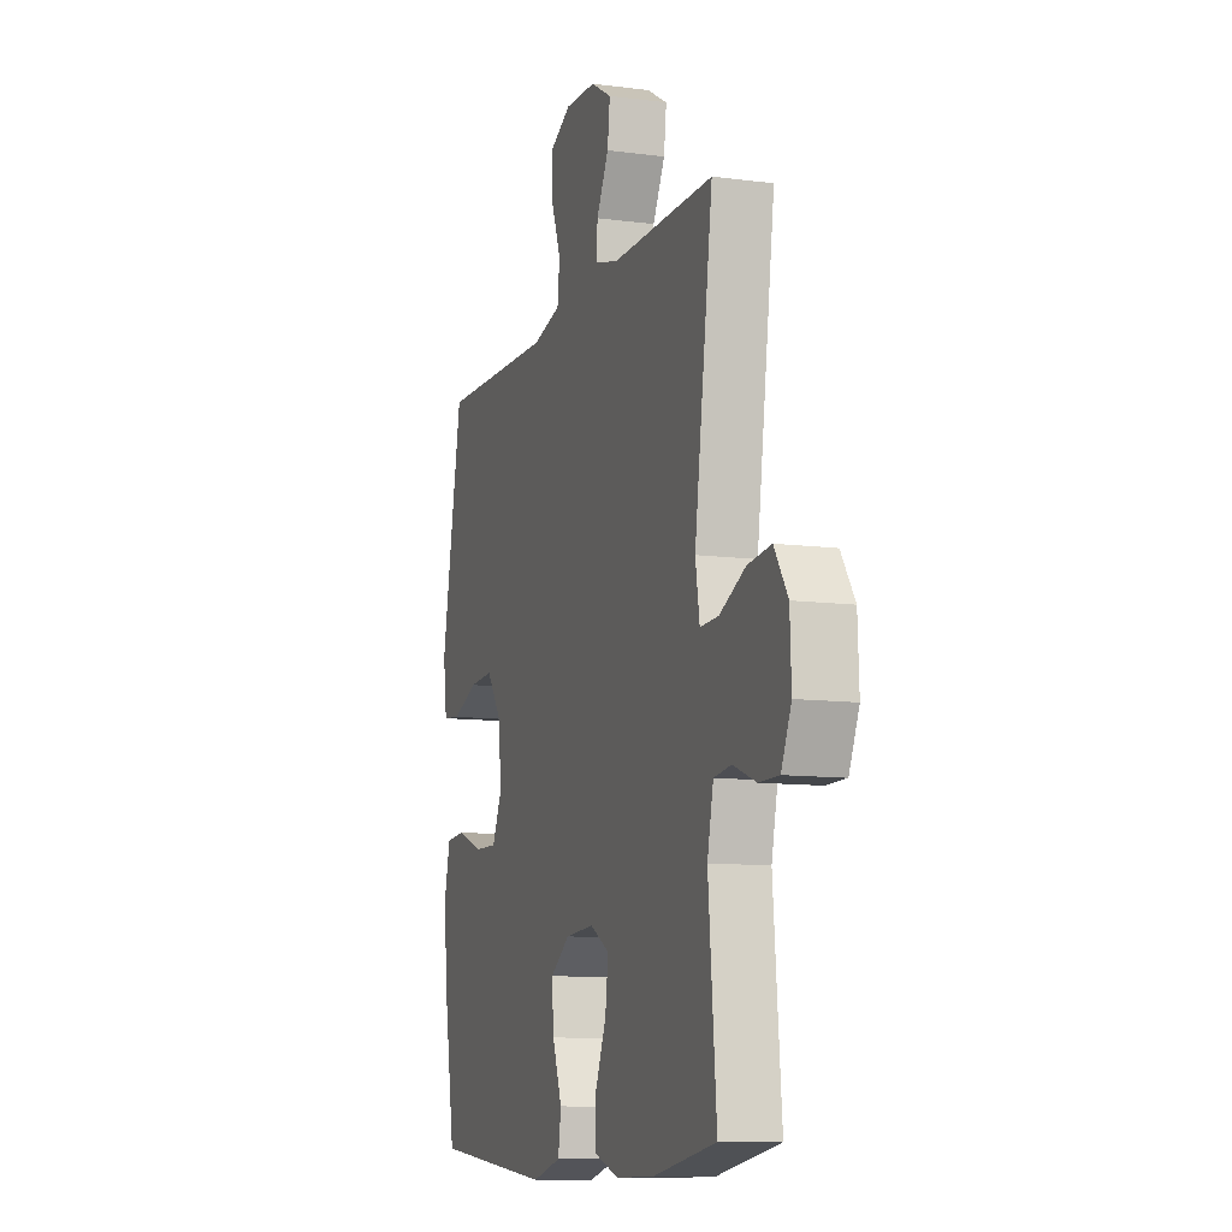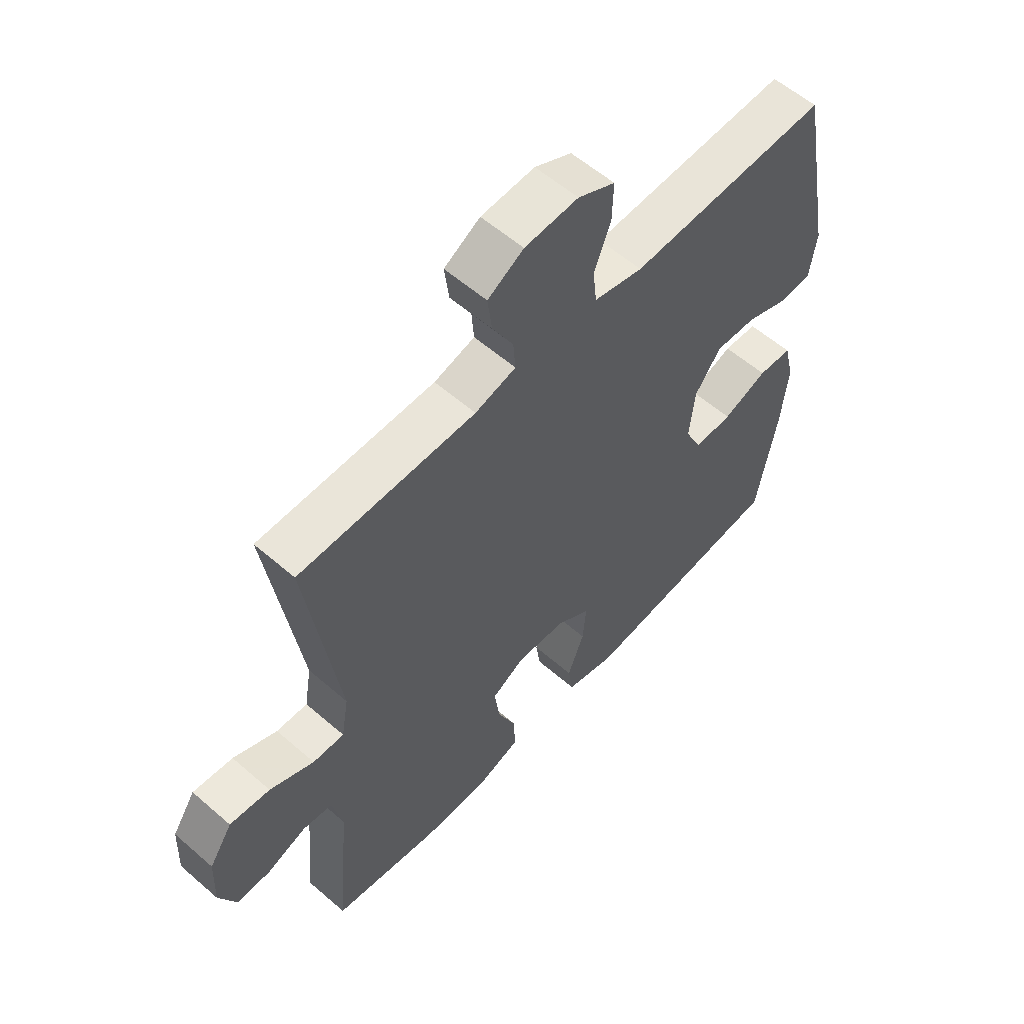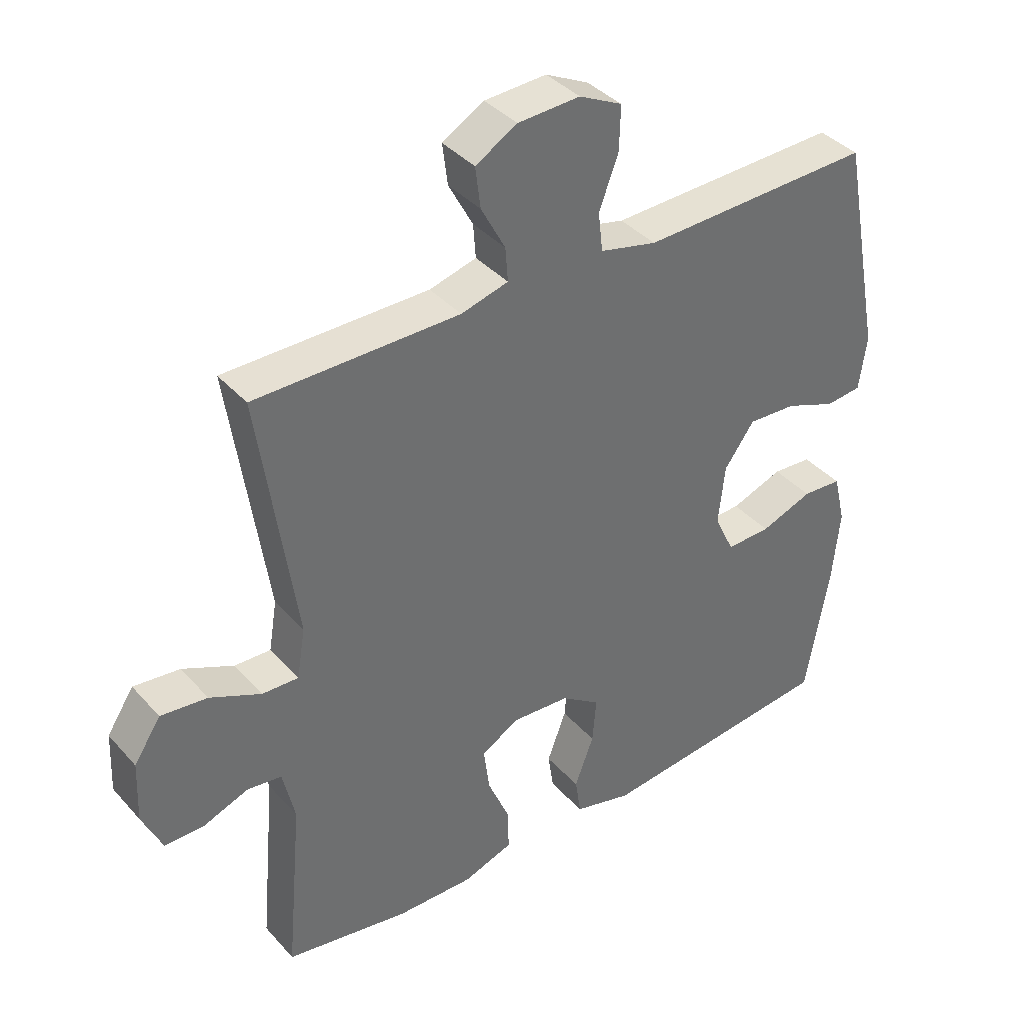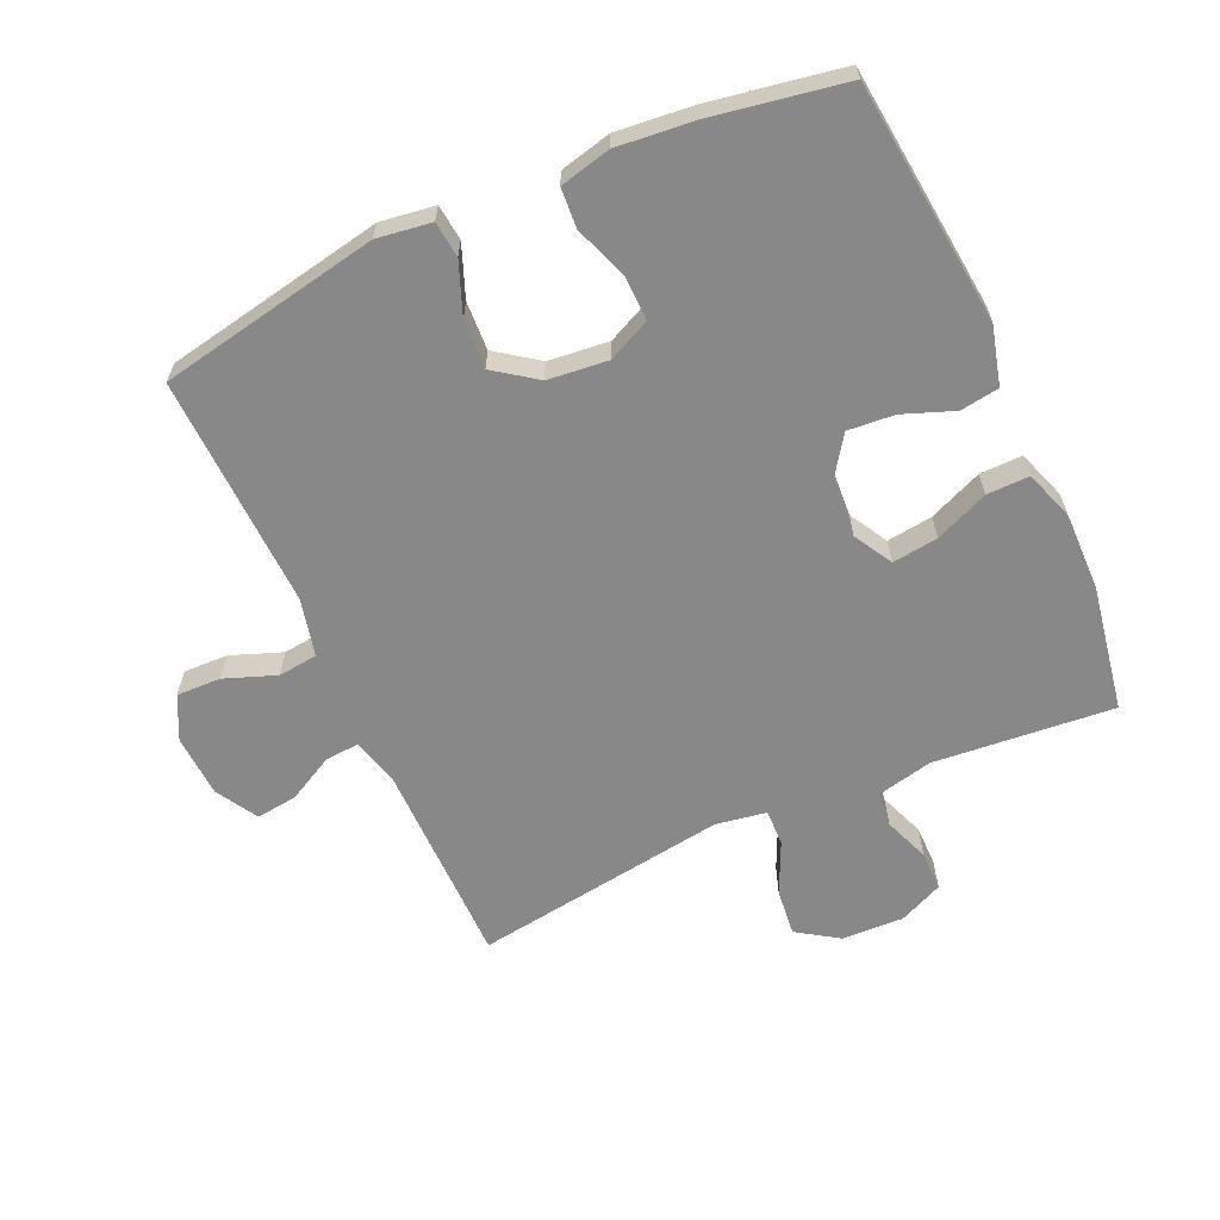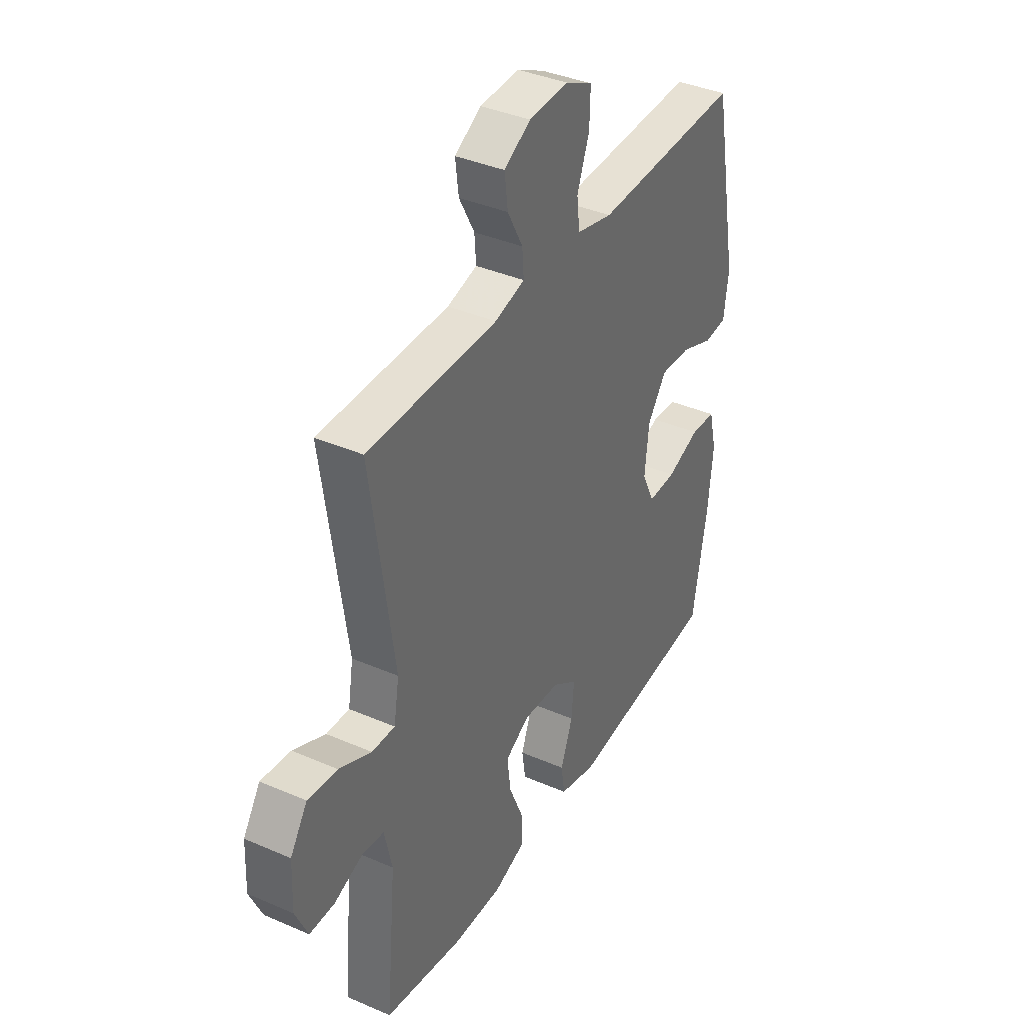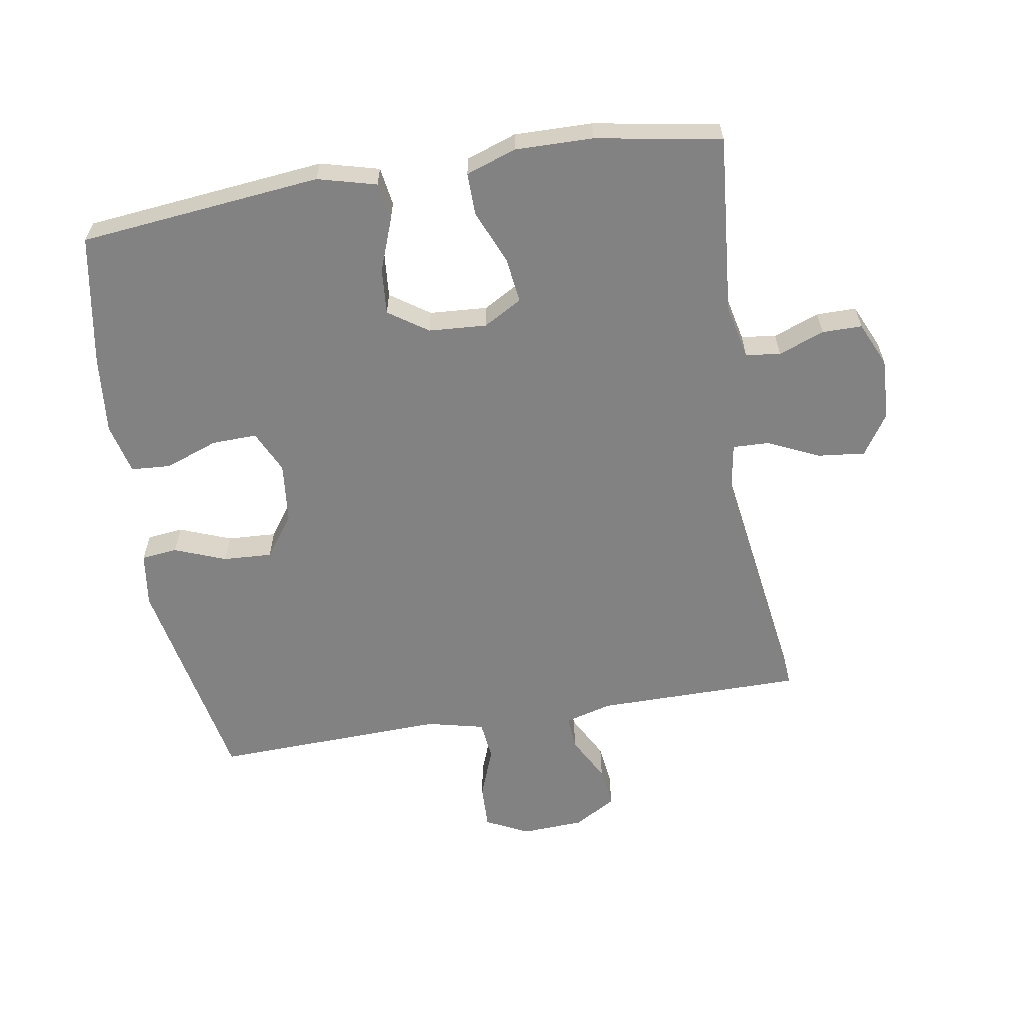
<metadata>
{"format":"obj","ext":"obj","renderer":"f3d","projection":"perspective","resolution":1024,"background":"white","views":[{"elev":-10.4,"azim":-108.3,"up":"+Z"},{"elev":57.8,"azim":-48.0,"up":"+Z"},{"elev":38.4,"azim":-36.6,"up":"+Z"},{"elev":-62.8,"azim":114.3,"up":"+Y"},{"elev":38.2,"azim":-61.2,"up":"+Z"},{"elev":-60.8,"azim":-170.6,"up":"+Y"}]}
</metadata>
<code>
v 0.5 0.07 -0.5
v 0.124 0.07 -0.539
v 0.033 0.07 -0.515
v 0.024 0.07 -0.455
v 0.054 0.07 -0.375
v 0.06 0.07 -0.303
v -0.001 0.07 -0.261
v -0.091 0.07 -0.255
v -0.151 0.07 -0.289
v -0.142 0.07 -0.36
v -0.107 0.07 -0.443
v -0.106 0.07 -0.509
v -0.184 0.07 -0.536
v -0.305 0.07 -0.534
v -0.5 0.07 -0.5
v -0.475 0.07 -0.221
v -0.494 0.07 -0.136
v -0.548 0.07 -0.129
v -0.619 0.07 -0.156
v -0.681 0.07 -0.156
v -0.712 0.07 -0.087
v -0.708 0.07 0.009
v -0.666 0.07 0.073
v -0.593 0.07 0.065
v -0.513 0.07 0.028
v -0.456 0.07 0.026
v -0.443 0.07 0.105
v -0.5 0.07 0.5
v -0.18 0.07 0.501
v -0.106 0.07 0.521
v -0.11 0.07 0.574
v -0.148 0.07 0.645
v -0.156 0.07 0.709
v -0.091 0.07 0.747
v 0.006 0.07 0.752
v 0.073 0.07 0.719
v 0.071 0.07 0.65
v 0.041 0.07 0.57
v 0.048 0.07 0.509
v 0.137 0.07 0.488
v 0.5 0.07 0.5
v 0.565 0.07 0.158
v 0.553 0.07 0.073
v 0.497 0.07 0.067
v 0.417 0.07 0.098
v 0.341 0.07 0.102
v 0.294 0.07 0.037
v 0.284 0.07 -0.057
v 0.315 0.07 -0.123
v 0.385 0.07 -0.121
v 0.467 0.07 -0.091
v 0.529 0.07 -0.095
v 0.548 0.07 -0.174
v 0.536 0.07 -0.295
v 0.5 0 -0.5
v 0.124 0 -0.539
v 0.033 0 -0.515
v 0.024 0 -0.455
v 0.054 0 -0.375
v 0.06 0 -0.303
v -0.001 0 -0.261
v -0.091 0 -0.255
v -0.151 0 -0.289
v -0.142 0 -0.36
v -0.107 0 -0.443
v -0.106 0 -0.509
v -0.184 0 -0.536
v -0.305 0 -0.534
v -0.5 0 -0.5
v -0.475 0 -0.221
v -0.494 0 -0.136
v -0.548 0 -0.129
v -0.619 0 -0.156
v -0.681 0 -0.156
v -0.712 0 -0.087
v -0.708 0 0.009
v -0.666 0 0.073
v -0.593 0 0.065
v -0.513 0 0.028
v -0.456 0 0.026
v -0.443 0 0.105
v -0.5 0 0.5
v -0.18 0 0.501
v -0.106 0 0.521
v -0.11 0 0.574
v -0.148 0 0.645
v -0.156 0 0.709
v -0.091 0 0.747
v 0.006 0 0.752
v 0.073 0 0.719
v 0.071 0 0.65
v 0.041 0 0.57
v 0.048 0 0.509
v 0.137 0 0.488
v 0.5 0 0.5
v 0.565 0 0.158
v 0.553 0 0.073
v 0.497 0 0.067
v 0.417 0 0.098
v 0.341 0 0.102
v 0.294 0 0.037
v 0.284 0 -0.057
v 0.315 0 -0.123
v 0.385 0 -0.121
v 0.467 0 -0.091
v 0.529 0 -0.095
v 0.548 0 -0.174
v 0.536 0 -0.295
f 3 4 5
f 2 3 5
f 1 2 5
f 54 1 5
f 53 54 5
f 52 53 5
f 51 52 5
f 50 51 5
f 49 50 5 6
f 48 49 6 7
f 47 48 7 8
f 46 47 8 9
f 43 44 45
f 42 43 45
f 41 42 45
f 40 41 45
f 39 40 45 46
f 36 37 38
f 35 36 38
f 34 35 38
f 33 34 38
f 32 33 38
f 31 32 38
f 30 31 38 39
f 39 46 9
f 30 39 9
f 29 30 9
f 23 24 25
f 22 23 25
f 21 22 25
f 20 21 25
f 19 20 25
f 18 19 25
f 17 18 25 26
f 16 17 26
f 14 15 16
f 13 14 16
f 12 13 16
f 11 12 16
f 10 11 16
f 16 26 27
f 10 16 27
f 9 10 27
f 9 27 28 29
f 59 58 57
f 59 57 56
f 59 56 55
f 59 55 108
f 59 108 107
f 59 107 106
f 59 106 105
f 59 105 104
f 60 59 104 103
f 61 60 103 102
f 62 61 102 101
f 63 62 101 100
f 99 98 97
f 99 97 96
f 99 96 95
f 99 95 94
f 100 99 94 93
f 92 91 90
f 92 90 89
f 92 89 88
f 92 88 87
f 92 87 86
f 92 86 85
f 93 92 85 84
f 63 100 93
f 63 93 84
f 63 84 83
f 79 78 77
f 79 77 76
f 79 76 75
f 79 75 74
f 79 74 73
f 79 73 72
f 80 79 72 71
f 80 71 70
f 70 69 68
f 70 68 67
f 70 67 66
f 70 66 65
f 70 65 64
f 81 80 70
f 81 70 64
f 81 64 63
f 83 82 81 63
f 1 55 56 2
f 2 56 57 3
f 3 57 58 4
f 4 58 59 5
f 5 59 60 6
f 6 60 61 7
f 7 61 62 8
f 8 62 63 9
f 9 63 64 10
f 10 64 65 11
f 11 65 66 12
f 12 66 67 13
f 13 67 68 14
f 14 68 69 15
f 15 69 70 16
f 16 70 71 17
f 17 71 72 18
f 18 72 73 19
f 19 73 74 20
f 20 74 75 21
f 21 75 76 22
f 22 76 77 23
f 23 77 78 24
f 24 78 79 25
f 25 79 80 26
f 26 80 81 27
f 27 81 82 28
f 28 82 83 29
f 29 83 84 30
f 30 84 85 31
f 31 85 86 32
f 32 86 87 33
f 33 87 88 34
f 34 88 89 35
f 35 89 90 36
f 36 90 91 37
f 37 91 92 38
f 38 92 93 39
f 39 93 94 40
f 40 94 95 41
f 41 95 96 42
f 42 96 97 43
f 43 97 98 44
f 44 98 99 45
f 45 99 100 46
f 46 100 101 47
f 47 101 102 48
f 48 102 103 49
f 49 103 104 50
f 50 104 105 51
f 51 105 106 52
f 52 106 107 53
f 53 107 108 54
f 54 108 55 1

</code>
